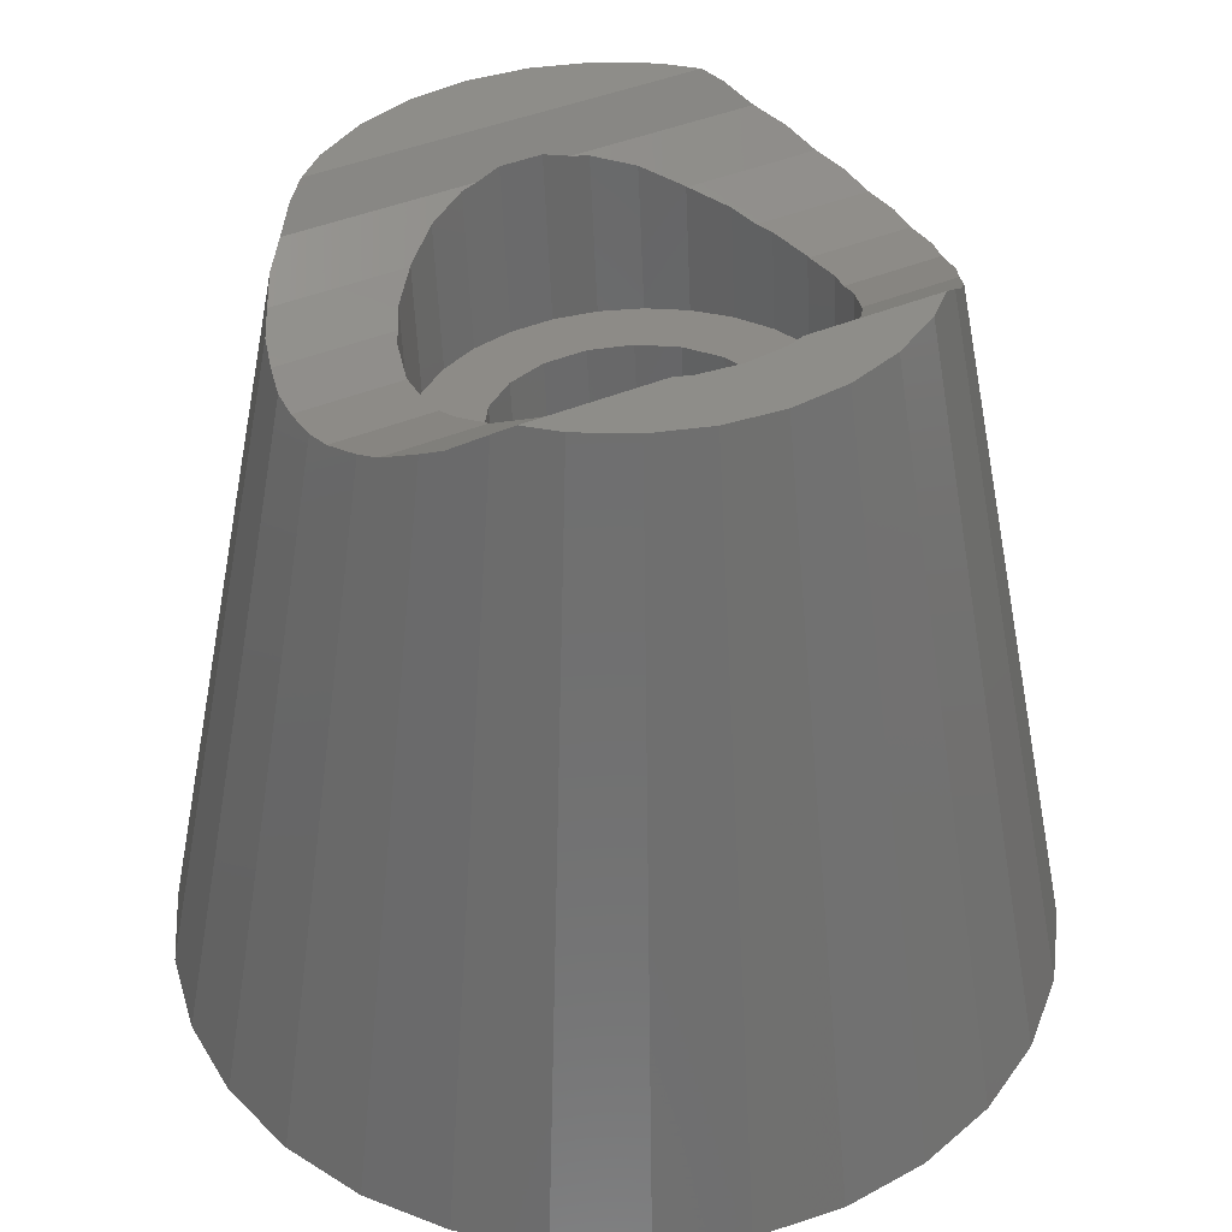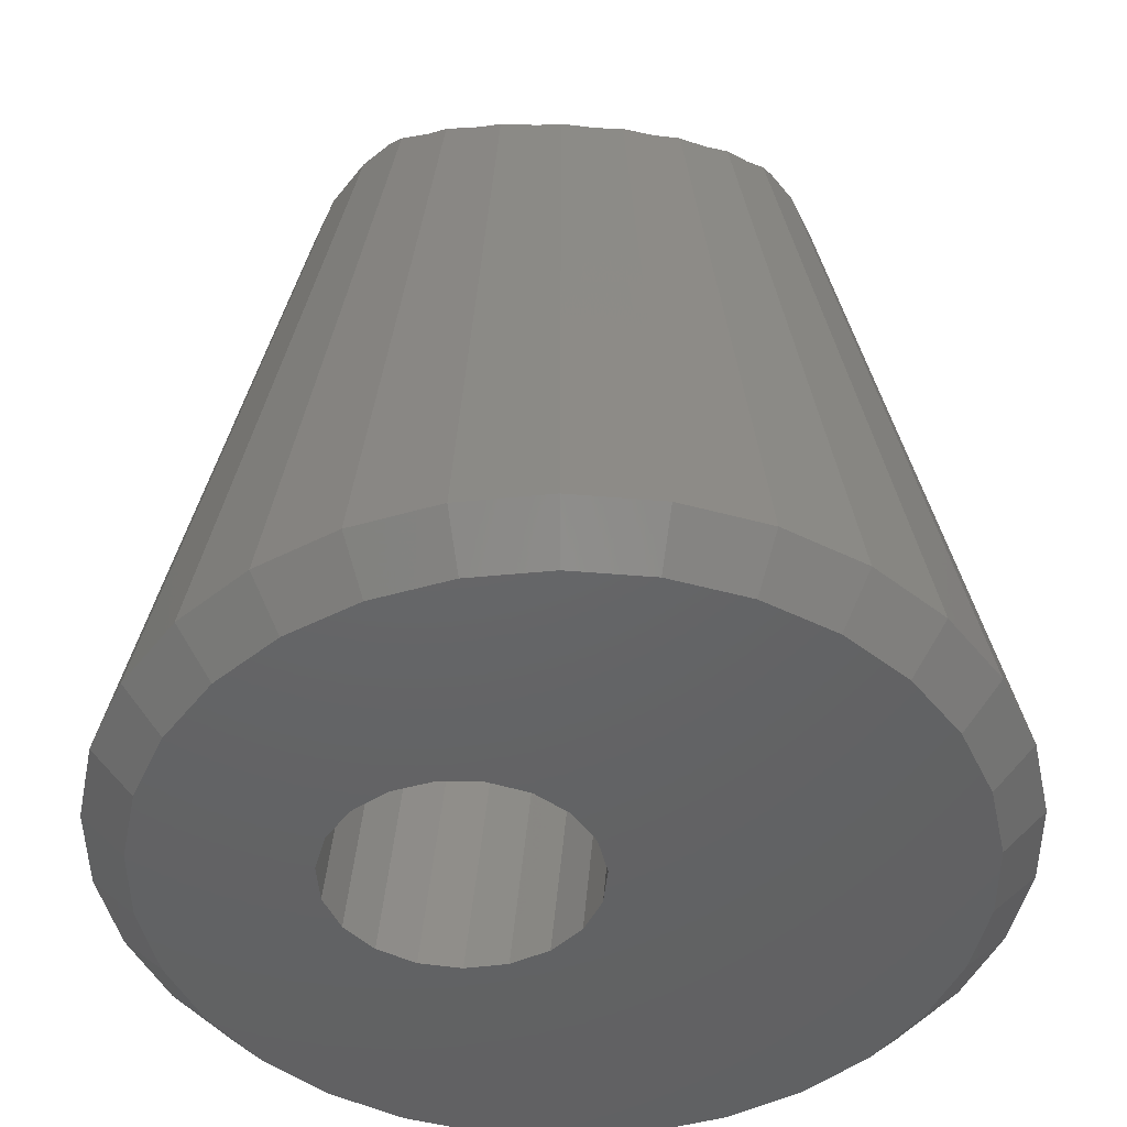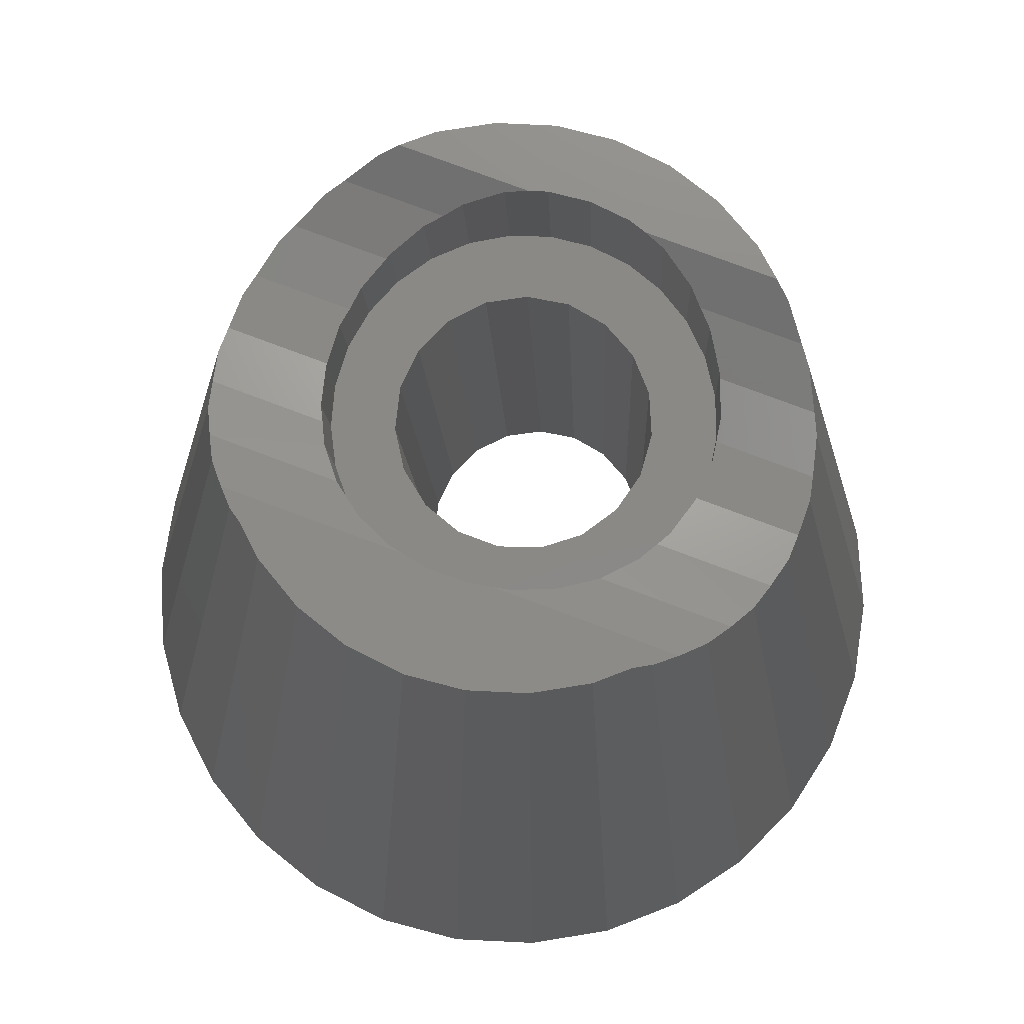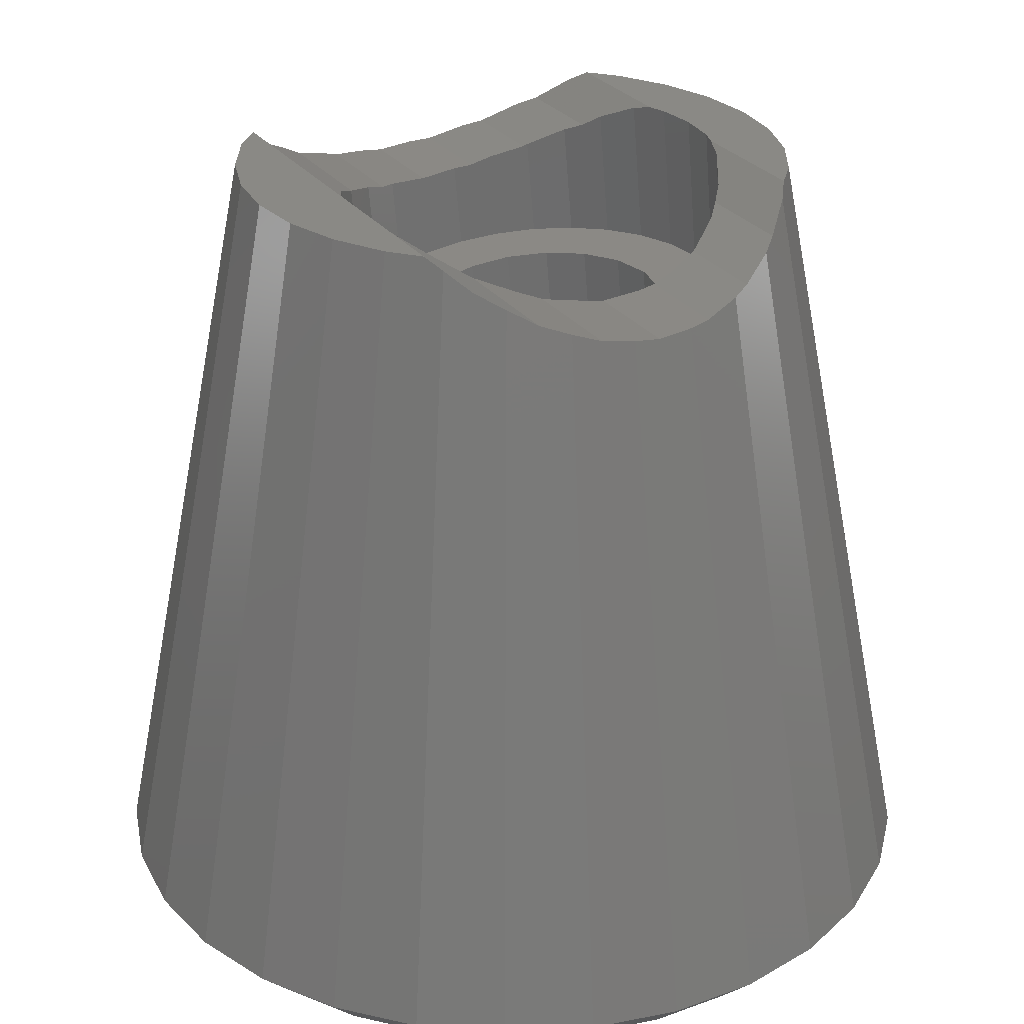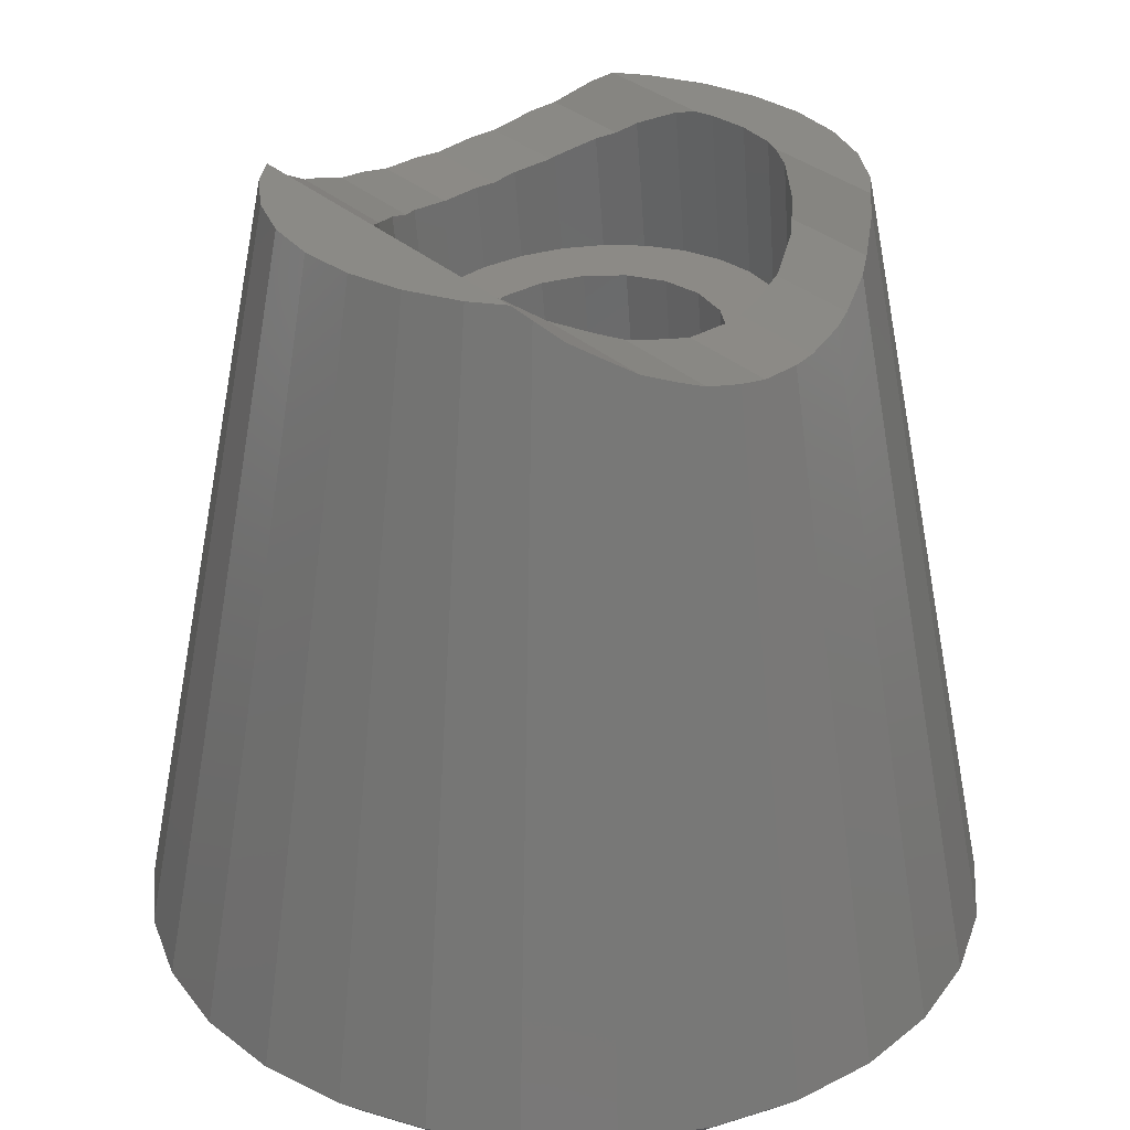
<metadata>
{"format":"stl","ext":"stl","renderer":"f3d","projection":"perspective","resolution":1024,"background":"white","views":[{"elev":39.6,"azim":61.8,"up":"+Z"},{"elev":-46.0,"azim":174.4,"up":"+Z"},{"elev":75.1,"azim":-69.2,"up":"+Z"},{"elev":28.0,"azim":-29.0,"up":"+Z"},{"elev":30.1,"azim":-36.5,"up":"+Z"}]}
</metadata>
<code>
# stl→obj: 236 verts, 472 faces
v 1.764 4.336 -6.221
v 2.55 6.254 -5.979
v 2.106 6.481 -6.116
v 2.55 4.015 -5.979
v 1.252 4.422 -6.378
v 1.252 6.714 -6.378
v 1.764 -4.336 -6.221
v 2.55 -6.254 -5.979
v 2.55 -4.015 -5.979
v 2.106 -6.481 -6.116
v 1.252 -4.422 -6.378
v 1.252 -6.714 -6.378
v -4.399 4.844 -4.737
v -3.903 1.051 -5.198
v -3.903 5.322 -5.198
v -4.654 4.492 -4.5
v -4.382 4.867 -4.752
v -4.654 -4.492 -4.5
v -3.903 -1.051 -5.198
v -4.039 -0.4865 -5.072
v -4.039 0.4865 -5.072
v -3.903 -5.322 -5.198
v -4.399 -4.844 -4.737
v -4.382 -4.867 -4.752
v 0.8175 4.493 -6.417
v 0.9348 6.787 -6.407
v 0.7186 6.837 -6.426
v -0.1019 6.851 -6.499
v -0.1019 4.443 -6.499
v 0.8175 -4.493 -6.417
v 0.9348 -6.787 -6.407
v 0.7186 -6.837 -6.426
v -0.1019 -4.443 -6.499
v -0.1019 -6.851 -6.499
v 3.416 -3.43 -5.497
v 3.738 -5.47 -5.318
v 3.738 -3.074 -5.318
v 2.645 -3.976 -5.926
v 3.438 -5.728 -5.485
v 3.24 -5.865 -5.595
v 3.35 -5.803 -5.533
v 2.645 3.976 -5.926
v 3.738 5.47 -5.318
v 3.438 5.728 -5.485
v 3.416 3.43 -5.497
v 3.738 3.074 -5.318
v 3.24 5.865 -5.595
v 3.35 5.803 -5.533
v 4.515 -1.889 -4.64
v 4.675 -4.469 -4.5
v 4.675 -1.378 -4.5
v 4.047 -2.723 -5.048
v 4.399 -4.844 -4.741
v 4.383 -4.867 -4.755
v 4.675 4.469 -4.5
v 4.515 1.889 -4.64
v 4.675 1.378 -4.5
v 4.399 4.844 -4.741
v 4.383 4.867 -4.755
v 4.047 2.723 -5.048
v -0.1512 4.441 -6.493
v -0.7186 6.837 -6.425
v -0.9337 6.786 -6.399
v -1.451 6.663 -6.336
v -1.103 4.18 -6.378
v -1.451 3.999 -6.336
v -0.1512 -4.441 -6.493
v -0.7186 -6.837 -6.425
v -0.9337 -6.786 -6.399
v -1.451 -6.663 -6.336
v -1.103 -4.18 -6.378
v -1.451 -3.999 -6.336
v -2.737 -3.109 -5.896
v -2.755 -3.095 -5.885
v -3.24 -5.865 -5.594
v -2.737 -6.153 -5.896
v -3.437 -5.727 -5.477
v -3.379 -2.32 -5.511
v -3.35 -5.802 -5.529
v -3.812 -1.437 -5.252
v -3.24 5.865 -5.594
v -2.737 3.109 -5.896
v -2.737 6.153 -5.896
v -3.437 5.727 -5.477
v -3.35 5.802 -5.529
v -2.755 3.095 -5.885
v -3.379 2.32 -5.511
v -3.812 1.437 -5.252
v -1.986 -3.725 -6.153
v -2.105 -6.48 -6.112
v -2.105 6.48 -6.112
v -1.986 3.725 -6.153
v 4.824 1.889 -8.103
v 4.324 2.723 -8.148
v 5.238 0 -8.066
v 4.814 0.9674 -4.5
v 5.133 0.9674 -8.075
v 4.92 0 -4.5
v -3.492 1.437 -8.846
v -3.7 0.4865 -8.864
v 3.658 3.43 -8.207
v -0.9031 4.18 -8.614
v 0.03079 4.441 -8.531
v -3.085 2.32 -8.809
v 2.855 -3.976 -8.279
v 1.955 -4.336 -8.359
v 2.855 3.976 -8.279
v 0.9986 4.493 -8.445
v 1.955 4.336 -8.359
v -3.7 -0.4865 -8.864
v -2.498 3.095 -8.757
v -1.759 3.725 -8.691
v 5.133 -0.9674 -8.075
v 4.814 -0.9674 -4.5
v 4.824 -1.889 -8.103
v -3.085 -2.32 -8.809
v -2.498 -3.095 -8.757
v 4.324 -2.723 -8.148
v 3.658 -3.43 -8.207
v -3.492 -1.437 -8.846
v 0.9986 -4.493 -8.445
v 0.03079 -4.441 -8.531
v 3.744 0 -8.2
v 3.582 0.9741 -8.214
v 3.114 1.843 -8.256
v 3.582 -0.9741 -8.214
v 2.39 2.511 -8.32
v 1.489 2.908 -8.401
v 0.5092 2.99 -8.488
v -0.4444 2.747 -8.573
v -1.268 2.207 -8.647
v -1.872 1.428 -8.701
v 3.114 -1.843 -8.256
v 2.39 -2.511 -8.32
v 1.489 -2.908 -8.401
v 0.5092 -2.99 -8.488
v -0.4444 -2.747 -8.573
v -0.9031 -4.18 -8.614
v -1.759 -3.725 -8.691
v -1.268 -2.207 -8.647
v -1.872 -1.428 -8.701
v -2.191 -0.4938 -8.729
v -2.191 0.4938 -8.729
v 5.11 0 -23.5
v 4.947 0.9741 -23.5
v -0.8726 0.4938 -23.5
v -0.8726 -0.4938 -23.5
v 1.849 2.99 -23.5
v 2.838 2.908 -23.5
v 1.849 -2.99 -23.5
v 2.838 -2.908 -23.5
v 3.746 -2.511 -23.5
v 3.746 2.511 -23.5
v 4.475 1.843 -23.5
v 0.05829 2.207 -23.5
v -0.5507 1.428 -23.5
v 0.8883 2.747 -23.5
v -0.5507 -1.428 -23.5
v 4.475 -1.843 -23.5
v 4.947 -0.9741 -23.5
v 0.05829 -2.207 -23.5
v 0.8883 -2.747 -23.5
v 1.045 -9.945 -22.5
v 0.9408 -8.951 -23.5
v 3.09 -9.511 -22.5
v 10 0 -22.5
v 9 0 -23.5
v 9.781 2.079 -22.5
v 8.803 1.871 -23.5
v 9.781 -2.079 -22.5
v 8.803 -1.871 -23.5
v -8.222 -3.661 -23.5
v -9.781 -2.079 -22.5
v -8.803 -1.871 -23.5
v -10 0 -22.5
v -9 0 -23.5
v 9.135 -4.067 -22.5
v 8.222 -3.661 -23.5
v 5 -8.66 -22.5
v 4.5 -7.794 -23.5
v -4.5 7.794 -23.5
v -5 8.66 -22.5
v -3.09 9.511 -22.5
v 8.09 -5.878 -22.5
v 7.281 -5.29 -23.5
v 6.691 -7.431 -22.5
v -6.691 -7.431 -22.5
v -8.09 -5.878 -22.5
v -6.022 -6.688 -23.5
v -2.781 8.56 -23.5
v -0.9408 8.951 -23.5
v -8.222 3.661 -23.5
v -9.135 4.067 -22.5
v -8.09 5.878 -22.5
v 6.022 -6.688 -23.5
v 2.781 -8.56 -23.5
v -7.281 -5.29 -23.5
v -6.022 6.688 -23.5
v -6.691 7.431 -22.5
v -9.781 2.079 -22.5
v -8.803 1.871 -23.5
v -9.135 -4.067 -22.5
v -1.045 -9.945 -22.5
v -3.09 -9.511 -22.5
v -0.9408 -8.951 -23.5
v -4.5 -7.794 -23.5
v -2.781 -8.56 -23.5
v -5 -8.66 -22.5
v 4.5 7.794 -23.5
v 3.09 9.511 -22.5
v 5 8.66 -22.5
v 0.9408 8.951 -23.5
v 1.045 9.945 -22.5
v -1.045 9.945 -22.5
v -7.281 5.29 -23.5
v 8.222 3.661 -23.5
v 7.281 5.29 -23.5
v 6.022 6.688 -23.5
v 2.781 8.56 -23.5
v 6.691 7.431 -22.5
v 8.09 5.878 -22.5
v 9.135 4.067 -22.5
v 6.5 0 -4.5
v 6.358 1.351 -4.5
v 5.938 -2.644 -4.5
v -5.938 2.644 -4.5
v -5.259 3.821 -4.5
v -6.5 0 -4.5
v 5.938 2.644 -4.5
v 5.259 3.821 -4.5
v 5.259 -3.821 -4.5
v -6.358 1.351 -4.5
v 6.358 -1.351 -4.5
v -5.938 -2.644 -4.5
v -5.259 -3.821 -4.5
v -6.358 -1.351 -4.5
f 1 2 3
f 2 1 4
f 5 3 6
f 3 5 1
f 7 8 9
f 8 7 10
f 11 10 7
f 10 11 12
f 13 14 15
f 16 14 13
f 13 15 17
f 18 19 20
f 14 16 21
f 21 16 20
f 18 20 16
f 22 23 24
f 23 19 18
f 19 23 22
f 25 6 26
f 6 25 5
f 27 25 26
f 28 25 27
f 25 28 29
f 30 12 11
f 12 30 31
f 30 32 31
f 33 32 30
f 32 33 34
f 35 36 37
f 38 36 35
f 36 38 39
f 9 39 38
f 40 39 9
f 39 40 41
f 40 9 8
f 42 43 44
f 43 45 46
f 47 44 48
f 44 47 4
f 43 42 45
f 4 47 2
f 44 4 42
f 49 50 51
f 52 50 49
f 37 50 52
f 50 37 53
f 53 37 54
f 54 37 36
f 55 56 57
f 46 55 58
f 46 58 59
f 55 60 56
f 46 59 43
f 55 46 60
f 28 61 29
f 62 61 28
f 63 61 62
f 64 61 63
f 61 64 65
f 65 64 66
f 67 34 33
f 67 68 34
f 67 69 68
f 70 67 71
f 70 71 72
f 67 70 69
f 22 73 74
f 73 75 76
f 73 77 75
f 22 74 78
f 75 77 79
f 22 78 80
f 22 80 19
f 73 22 77
f 81 82 83
f 84 82 81
f 84 81 85
f 15 82 84
f 82 15 86
f 86 15 87
f 87 15 88
f 88 15 14
f 76 72 89
f 72 90 70
f 76 89 73
f 72 76 90
f 91 66 64
f 83 66 91
f 66 83 92
f 92 83 82
f 93 60 94
f 60 93 56
f 95 96 97
f 96 95 98
f 14 99 88
f 100 14 21
f 14 100 99
f 94 45 101
f 45 94 46
f 46 94 60
f 102 61 65
f 61 102 103
f 99 87 88
f 87 99 104
f 105 9 38
f 105 7 9
f 7 105 106
f 97 56 93
f 56 97 57
f 57 97 96
f 42 101 45
f 101 42 107
f 103 29 61
f 29 103 108
f 25 29 108
f 4 107 42
f 1 107 4
f 107 1 109
f 20 100 21
f 100 20 110
f 104 86 87
f 86 104 111
f 66 102 65
f 112 66 92
f 66 112 102
f 111 92 82
f 111 82 86
f 92 111 112
f 113 51 114
f 49 113 115
f 113 49 51
f 74 116 78
f 116 74 117
f 118 37 52
f 35 118 119
f 118 35 37
f 113 98 95
f 98 113 114
f 5 109 1
f 108 5 25
f 5 108 109
f 19 110 20
f 120 19 80
f 19 120 110
f 119 38 35
f 38 119 105
f 30 121 33
f 122 33 121
f 33 122 67
f 106 11 7
f 121 11 106
f 11 121 30
f 123 95 97
f 124 97 93
f 95 123 113
f 125 93 94
f 126 113 123
f 113 126 115
f 125 94 101
f 97 124 123
f 93 125 124
f 127 101 107
f 101 127 125
f 128 107 109
f 107 128 127
f 108 128 109
f 108 129 128
f 103 129 108
f 103 130 129
f 102 130 103
f 112 130 102
f 130 112 131
f 111 131 112
f 131 111 132
f 99 132 104
f 104 132 111
f 133 115 126
f 115 133 118
f 118 133 119
f 134 119 133
f 119 134 105
f 135 105 134
f 105 135 106
f 135 121 106
f 136 121 135
f 136 122 121
f 137 122 136
f 137 138 122
f 139 137 140
f 137 139 138
f 117 140 141
f 120 141 142
f 140 117 139
f 132 99 143
f 100 143 99
f 141 116 117
f 143 100 142
f 141 120 116
f 110 142 100
f 142 110 120
f 78 120 80
f 120 78 116
f 117 89 139
f 89 117 73
f 73 117 74
f 52 115 118
f 115 52 49
f 138 67 122
f 67 138 71
f 138 72 71
f 139 72 138
f 72 139 89
f 144 124 145
f 124 144 123
f 142 146 143
f 146 142 147
f 148 128 129
f 128 148 149
f 150 135 151
f 135 150 136
f 151 134 152
f 134 151 135
f 153 125 127
f 125 153 154
f 145 125 154
f 125 145 124
f 149 127 128
f 127 149 153
f 132 155 131
f 155 132 156
f 143 156 132
f 156 143 146
f 155 130 131
f 130 155 157
f 157 129 130
f 129 157 148
f 158 142 141
f 142 158 147
f 152 133 159
f 133 152 134
f 133 160 159
f 160 133 126
f 161 137 162
f 137 161 140
f 161 141 140
f 141 161 158
f 126 144 160
f 144 126 123
f 162 136 150
f 136 162 137
f 163 164 165
f 166 167 168
f 167 169 168
f 170 171 167
f 172 173 174
f 173 175 176
f 177 178 170
f 179 165 180
f 181 182 183
f 177 184 178
f 170 167 166
f 184 185 178
f 179 180 186
f 187 188 189
f 190 183 191
f 192 193 194
f 170 178 171
f 186 195 184
f 186 180 195
f 165 196 180
f 165 164 196
f 188 172 197
f 198 194 199
f 198 199 181
f 190 181 183
f 176 175 200
f 201 200 192
f 184 195 185
f 188 202 172
f 202 173 172
f 203 204 205
f 205 163 203
f 163 205 164
f 204 206 207
f 204 208 206
f 206 187 189
f 208 187 206
f 209 210 211
f 210 212 213
f 212 214 213
f 214 212 191
f 191 183 214
f 192 200 193
f 215 192 194
f 181 199 182
f 144 167 171
f 160 171 178
f 167 144 169
f 159 178 185
f 145 169 144
f 152 185 195
f 169 145 216
f 154 216 145
f 171 160 144
f 151 195 180
f 178 159 160
f 185 152 159
f 195 151 152
f 196 151 180
f 196 150 151
f 164 150 196
f 164 162 150
f 205 162 164
f 207 162 205
f 162 207 161
f 189 161 206
f 206 161 207
f 216 154 217
f 153 217 154
f 217 153 218
f 149 218 153
f 218 149 209
f 149 219 209
f 148 219 149
f 148 212 219
f 157 212 148
f 190 157 155
f 198 155 156
f 192 156 146
f 157 191 212
f 161 189 158
f 197 158 189
f 157 190 191
f 155 181 190
f 172 158 197
f 158 172 147
f 155 198 181
f 174 147 172
f 156 215 198
f 176 147 174
f 156 192 215
f 147 176 146
f 146 201 192
f 146 176 201
f 174 173 176
f 189 188 197
f 205 204 207
f 218 209 220
f 216 217 221
f 221 218 220
f 220 209 211
f 216 221 222
f 215 194 198
f 176 200 201
f 217 218 221
f 168 216 222
f 169 216 168
f 219 212 210
f 209 219 210
f 168 223 166
f 222 224 168
f 68 203 34
f 163 34 203
f 34 163 32
f 27 213 28
f 214 28 213
f 28 214 62
f 83 183 81
f 183 83 91
f 177 225 184
f 194 193 226
f 227 194 226
f 200 175 228
f 211 47 48
f 47 211 210
f 221 229 222
f 230 58 55
f 58 230 221
f 53 231 50
f 231 53 184
f 54 184 53
f 184 54 186
f 166 223 170
f 15 199 17
f 199 15 84
f 214 63 62
f 63 214 183
f 193 200 232
f 232 200 228
f 188 24 23
f 24 188 187
f 213 26 210
f 26 213 27
f 59 221 220
f 221 59 58
f 43 220 44
f 220 43 59
f 220 48 44
f 48 220 211
f 222 229 224
f 12 165 10
f 165 12 31
f 8 165 40
f 165 8 10
f 225 231 184
f 182 81 183
f 81 182 85
f 64 183 91
f 183 64 63
f 199 85 182
f 85 199 84
f 96 223 224
f 57 224 229
f 223 96 98
f 57 229 230
f 223 114 233
f 51 233 114
f 114 223 98
f 57 230 55
f 224 57 96
f 233 51 225
f 225 51 231
f 231 51 50
f 226 16 227
f 16 226 18
f 232 18 226
f 18 234 235
f 18 232 234
f 232 236 234
f 236 232 228
f 226 193 232
f 235 23 18
f 23 235 188
f 203 69 204
f 69 203 68
f 187 79 77
f 79 187 208
f 234 202 188
f 234 188 235
f 228 173 236
f 228 175 173
f 2 210 3
f 210 2 47
f 6 210 26
f 210 6 3
f 168 224 223
f 221 230 229
f 179 40 165
f 40 179 41
f 186 41 179
f 41 186 39
f 233 225 177
f 194 17 199
f 17 194 13
f 227 13 194
f 13 227 16
f 70 204 69
f 204 70 90
f 76 204 90
f 204 76 75
f 208 75 79
f 75 208 204
f 236 173 202
f 236 202 234
f 36 186 54
f 186 36 39
f 170 233 177
f 223 233 170
f 163 31 32
f 31 163 165
f 22 187 77
f 187 22 24

</code>
